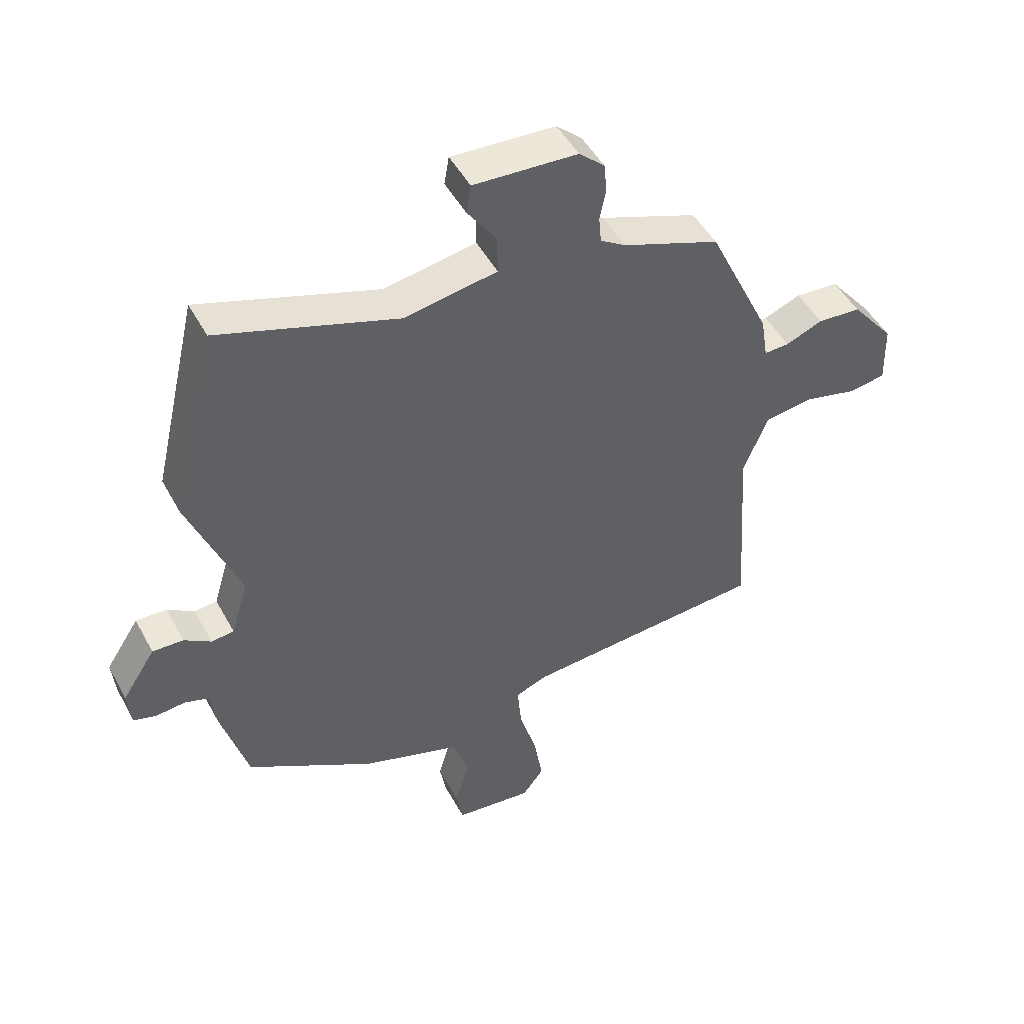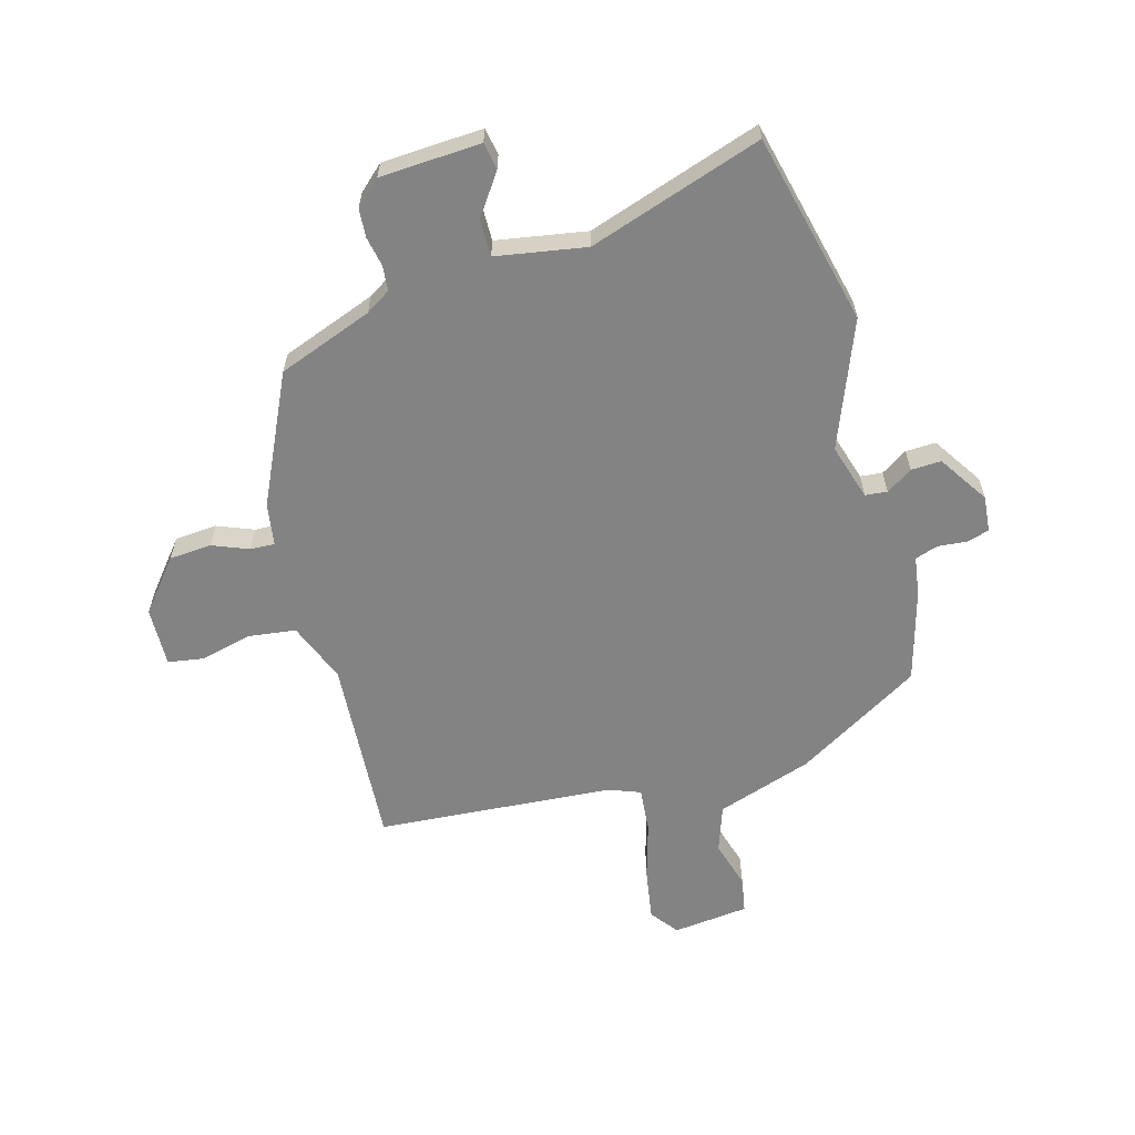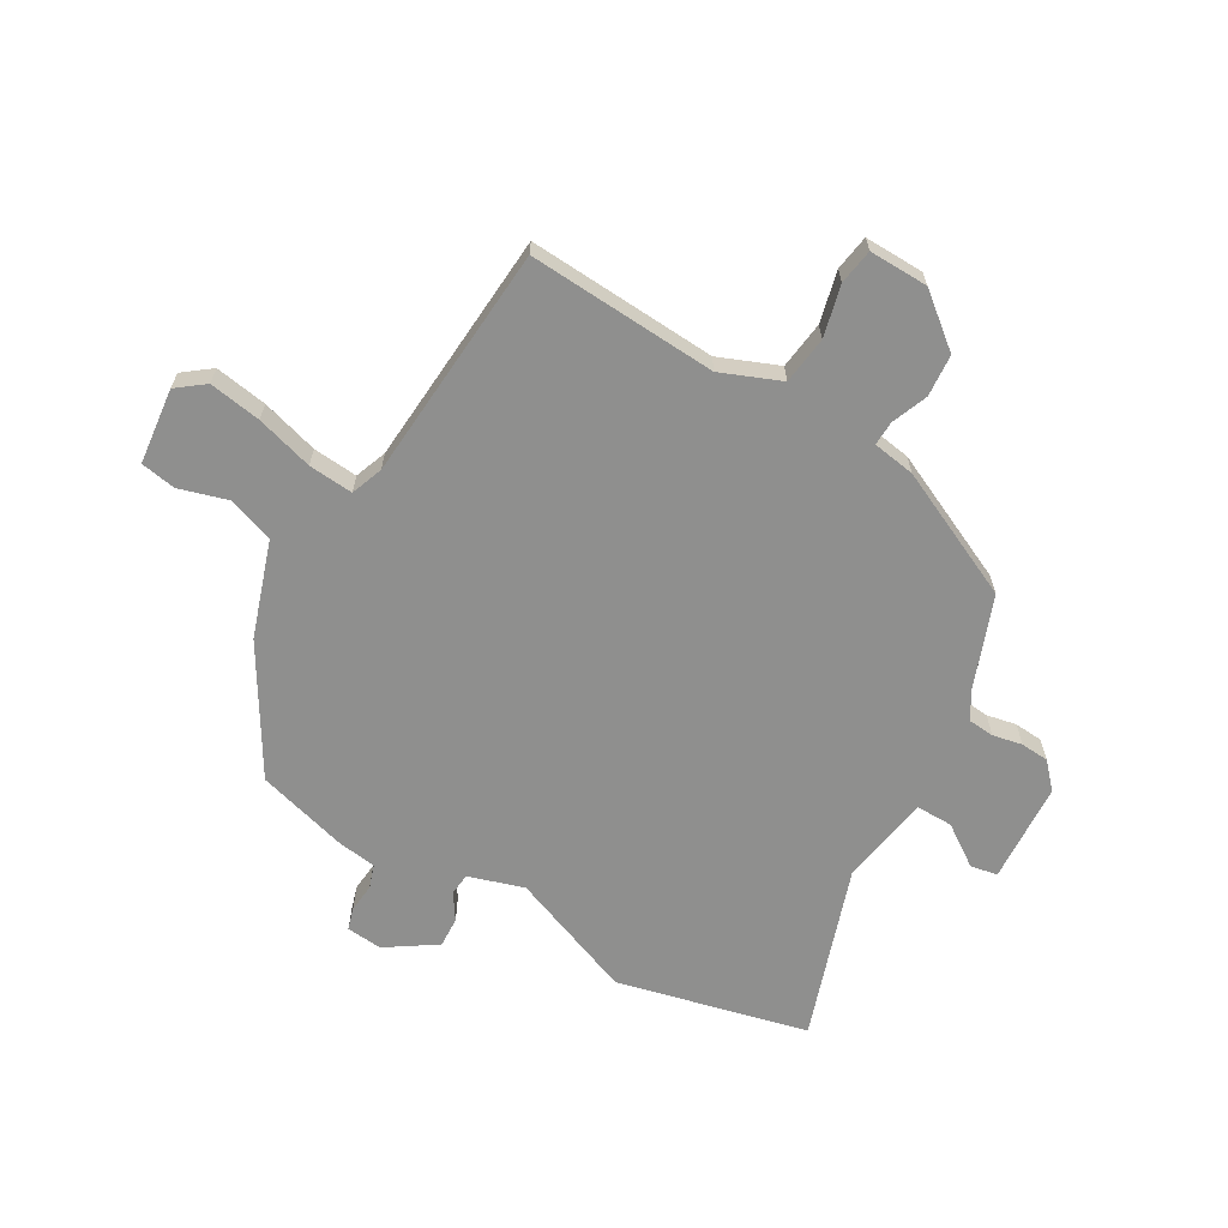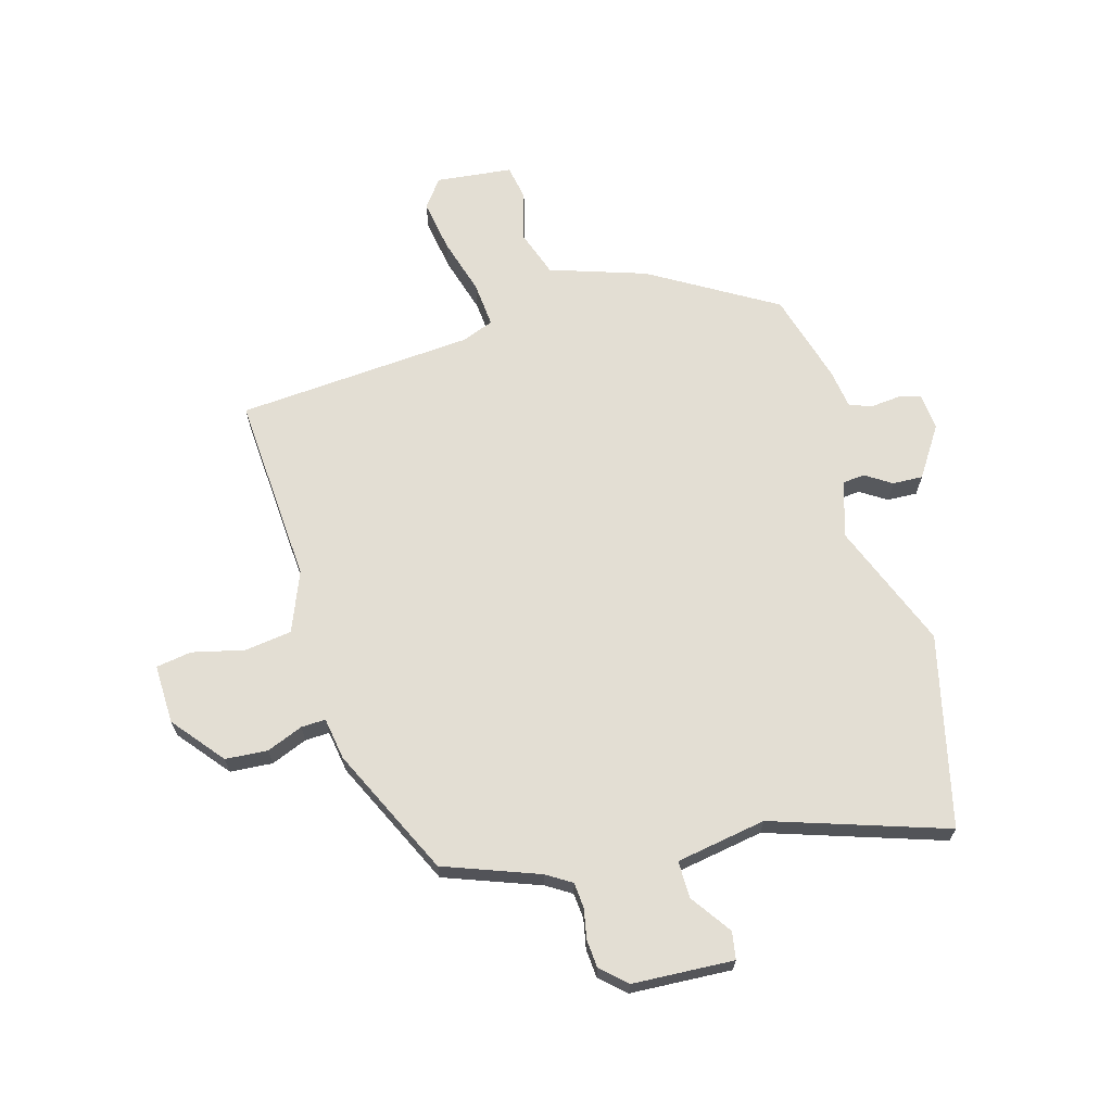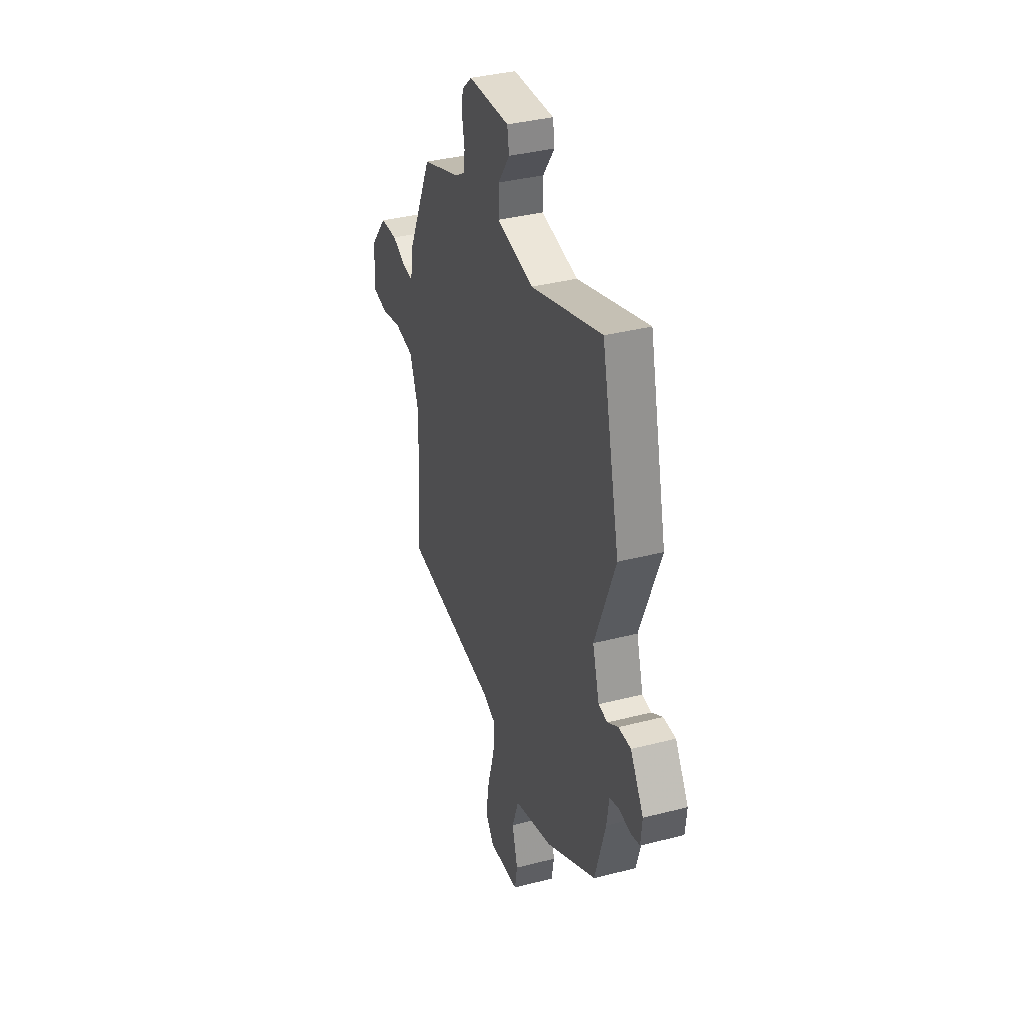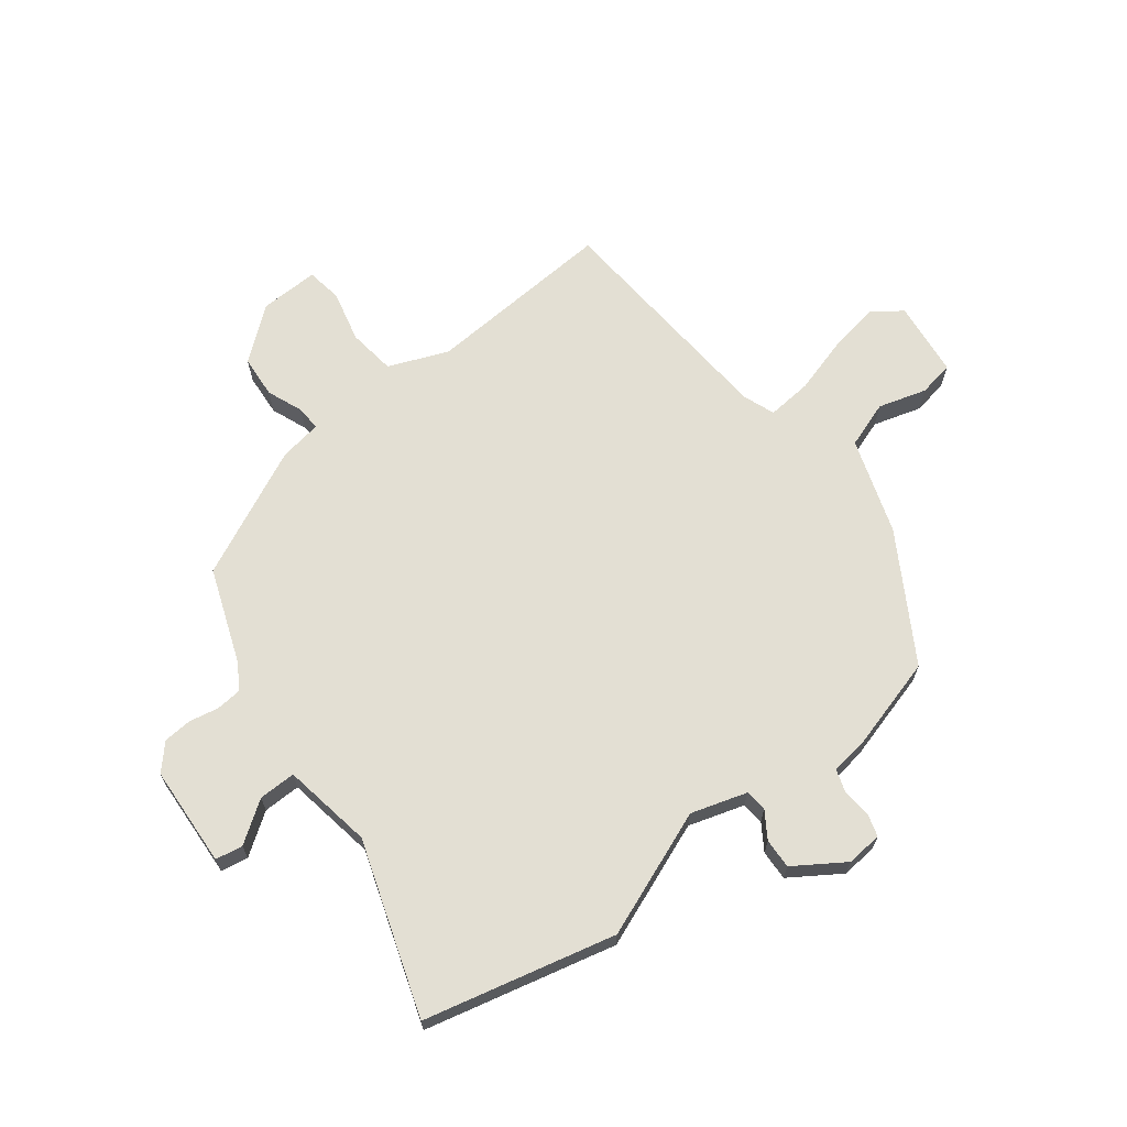
<metadata>
{"format":"obj","ext":"obj","renderer":"f3d","projection":"perspective","resolution":1024,"background":"white","views":[{"elev":48.2,"azim":152.6,"up":"+Z"},{"elev":-61.2,"azim":15.8,"up":"+Y"},{"elev":-65.1,"azim":-119.7,"up":"+Y"},{"elev":67.2,"azim":-15.7,"up":"+Y"},{"elev":36.9,"azim":71.6,"up":"+Z"},{"elev":67.1,"azim":52.7,"up":"+Y"}]}
</metadata>
<code>
v 0.469 0.07 0.632
v 0.546 0.07 0.303
v 0.46 0.07 0.086
v 0.489 0.07 -0.01
v 0.527 0.07 -0.014
v 0.572 0.07 0.015
v 0.624 0.07 0.017
v 0.68 0.07 -0.069
v 0.674 0.07 -0.131
v 0.636 0.07 -0.142
v 0.586 0.07 -0.137
v 0.546 0.07 -0.15
v 0.536 0.07 -0.218
v 0.491 0.07 -0.375
v 0.276 0.07 -0.502
v 0.111 0.07 -0.556
v 0.083 0.07 -0.636
v 0.107 0.07 -0.719
v 0.096 0.07 -0.78
v -0.035 0.07 -0.794
v -0.071 0.07 -0.746
v -0.056 0.07 -0.656
v -0.027 0.07 -0.558
v -0.02 0.07 -0.481
v -0.075 0.07 -0.46
v -0.482 0.07 -0.428
v -0.46 0.07 -0.102
v -0.501 0.07 0.001
v -0.583 0.07 0.012
v -0.672 0.07 -0.009
v -0.733 0.07 0.001
v -0.73 0.07 0.103
v -0.658 0.07 0.191
v -0.585 0.07 0.196
v -0.523 0.07 0.171
v -0.481 0.07 0.169
v -0.469 0.07 0.242
v -0.364 0.07 0.463
v -0.201 0.07 0.523
v -0.158 0.07 0.55
v -0.154 0.07 0.594
v -0.164 0.07 0.645
v -0.16 0.07 0.694
v -0.117 0.07 0.733
v 0.057 0.07 0.742
v 0.065 0.07 0.695
v 0.016 0.07 0.625
v 0.015 0.07 0.561
v 0.17 0.07 0.534
v 0.469 0 0.632
v 0.546 0 0.303
v 0.46 0 0.086
v 0.489 0 -0.01
v 0.527 0 -0.014
v 0.572 0 0.015
v 0.624 0 0.017
v 0.68 0 -0.069
v 0.674 0 -0.131
v 0.636 0 -0.142
v 0.586 0 -0.137
v 0.546 0 -0.15
v 0.536 0 -0.218
v 0.491 0 -0.375
v 0.276 0 -0.502
v 0.111 0 -0.556
v 0.083 0 -0.636
v 0.107 0 -0.719
v 0.096 0 -0.78
v -0.035 0 -0.794
v -0.071 0 -0.746
v -0.056 0 -0.656
v -0.027 0 -0.558
v -0.02 0 -0.481
v -0.075 0 -0.46
v -0.482 0 -0.428
v -0.46 0 -0.102
v -0.501 0 0.001
v -0.583 0 0.012
v -0.672 0 -0.009
v -0.733 0 0.001
v -0.73 0 0.103
v -0.658 0 0.191
v -0.585 0 0.196
v -0.523 0 0.171
v -0.481 0 0.169
v -0.469 0 0.242
v -0.364 0 0.463
v -0.201 0 0.523
v -0.158 0 0.55
v -0.154 0 0.594
v -0.164 0 0.645
v -0.16 0 0.694
v -0.117 0 0.733
v 0.057 0 0.742
v 0.065 0 0.695
v 0.016 0 0.625
v 0.015 0 0.561
v 0.17 0 0.534
f 45 46 47
f 44 45 47
f 43 44 47
f 42 43 47
f 41 42 47
f 40 41 47 48
f 39 40 48 49
f 38 39 49
f 37 38 49
f 36 37 49
f 33 34 35
f 32 33 35
f 31 32 35
f 30 31 35
f 29 30 35
f 28 29 35 36
f 1 2 3
f 49 1 3
f 36 49 3
f 28 36 3
f 27 28 3
f 21 22 23
f 20 21 23
f 19 20 23
f 18 19 23
f 17 18 23
f 16 17 23 24
f 15 16 24
f 14 15 24
f 13 14 24
f 12 13 24
f 9 10 11
f 8 9 11
f 7 8 11
f 6 7 11
f 5 6 11
f 4 5 11 12
f 27 3 4
f 26 27 4
f 25 26 4
f 4 12 24 25
f 96 95 94
f 96 94 93
f 96 93 92
f 96 92 91
f 96 91 90
f 97 96 90 89
f 98 97 89 88
f 98 88 87
f 98 87 86
f 98 86 85
f 84 83 82
f 84 82 81
f 84 81 80
f 84 80 79
f 84 79 78
f 85 84 78 77
f 52 51 50
f 52 50 98
f 52 98 85
f 52 85 77
f 52 77 76
f 72 71 70
f 72 70 69
f 72 69 68
f 72 68 67
f 72 67 66
f 73 72 66 65
f 73 65 64
f 73 64 63
f 73 63 62
f 73 62 61
f 60 59 58
f 60 58 57
f 60 57 56
f 60 56 55
f 60 55 54
f 61 60 54 53
f 53 52 76
f 53 76 75
f 53 75 74
f 74 73 61 53
f 1 50 51 2
f 2 51 52 3
f 3 52 53 4
f 4 53 54 5
f 5 54 55 6
f 6 55 56 7
f 7 56 57 8
f 8 57 58 9
f 9 58 59 10
f 10 59 60 11
f 11 60 61 12
f 12 61 62 13
f 13 62 63 14
f 14 63 64 15
f 15 64 65 16
f 16 65 66 17
f 17 66 67 18
f 18 67 68 19
f 19 68 69 20
f 20 69 70 21
f 21 70 71 22
f 22 71 72 23
f 23 72 73 24
f 24 73 74 25
f 25 74 75 26
f 26 75 76 27
f 27 76 77 28
f 28 77 78 29
f 29 78 79 30
f 30 79 80 31
f 31 80 81 32
f 32 81 82 33
f 33 82 83 34
f 34 83 84 35
f 35 84 85 36
f 36 85 86 37
f 37 86 87 38
f 38 87 88 39
f 39 88 89 40
f 40 89 90 41
f 41 90 91 42
f 42 91 92 43
f 43 92 93 44
f 44 93 94 45
f 45 94 95 46
f 46 95 96 47
f 47 96 97 48
f 48 97 98 49
f 49 98 50 1

</code>
